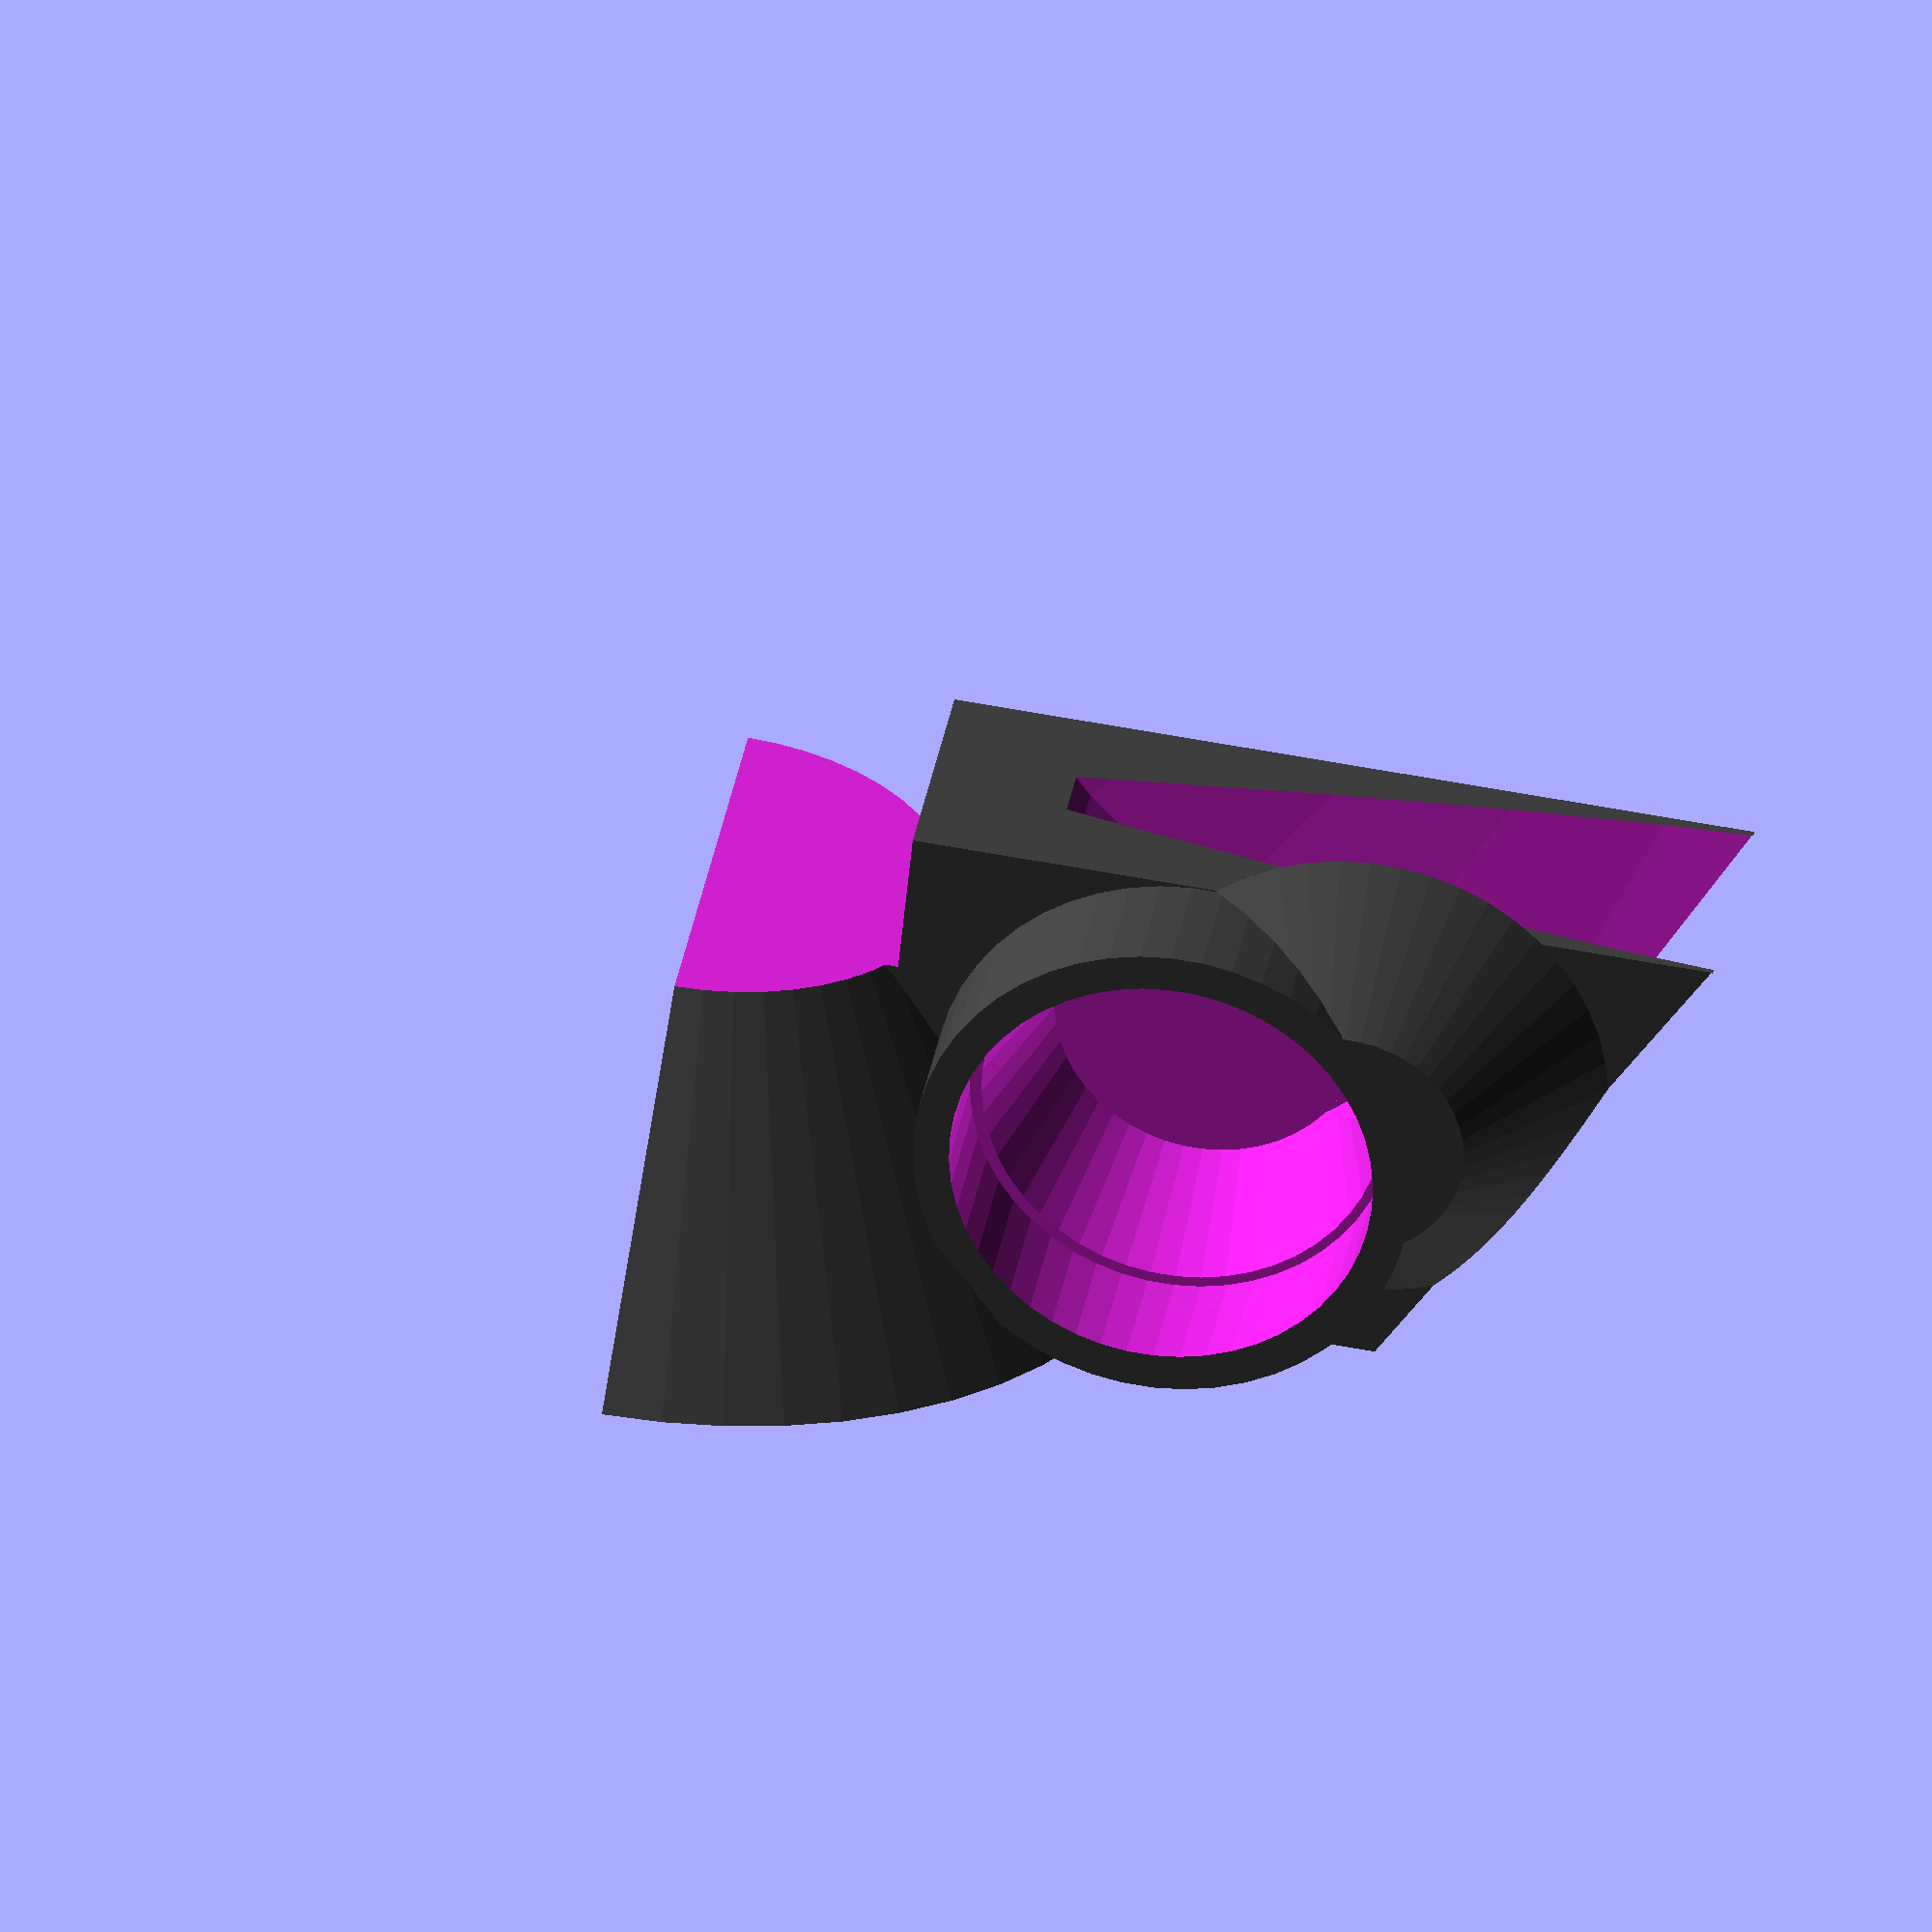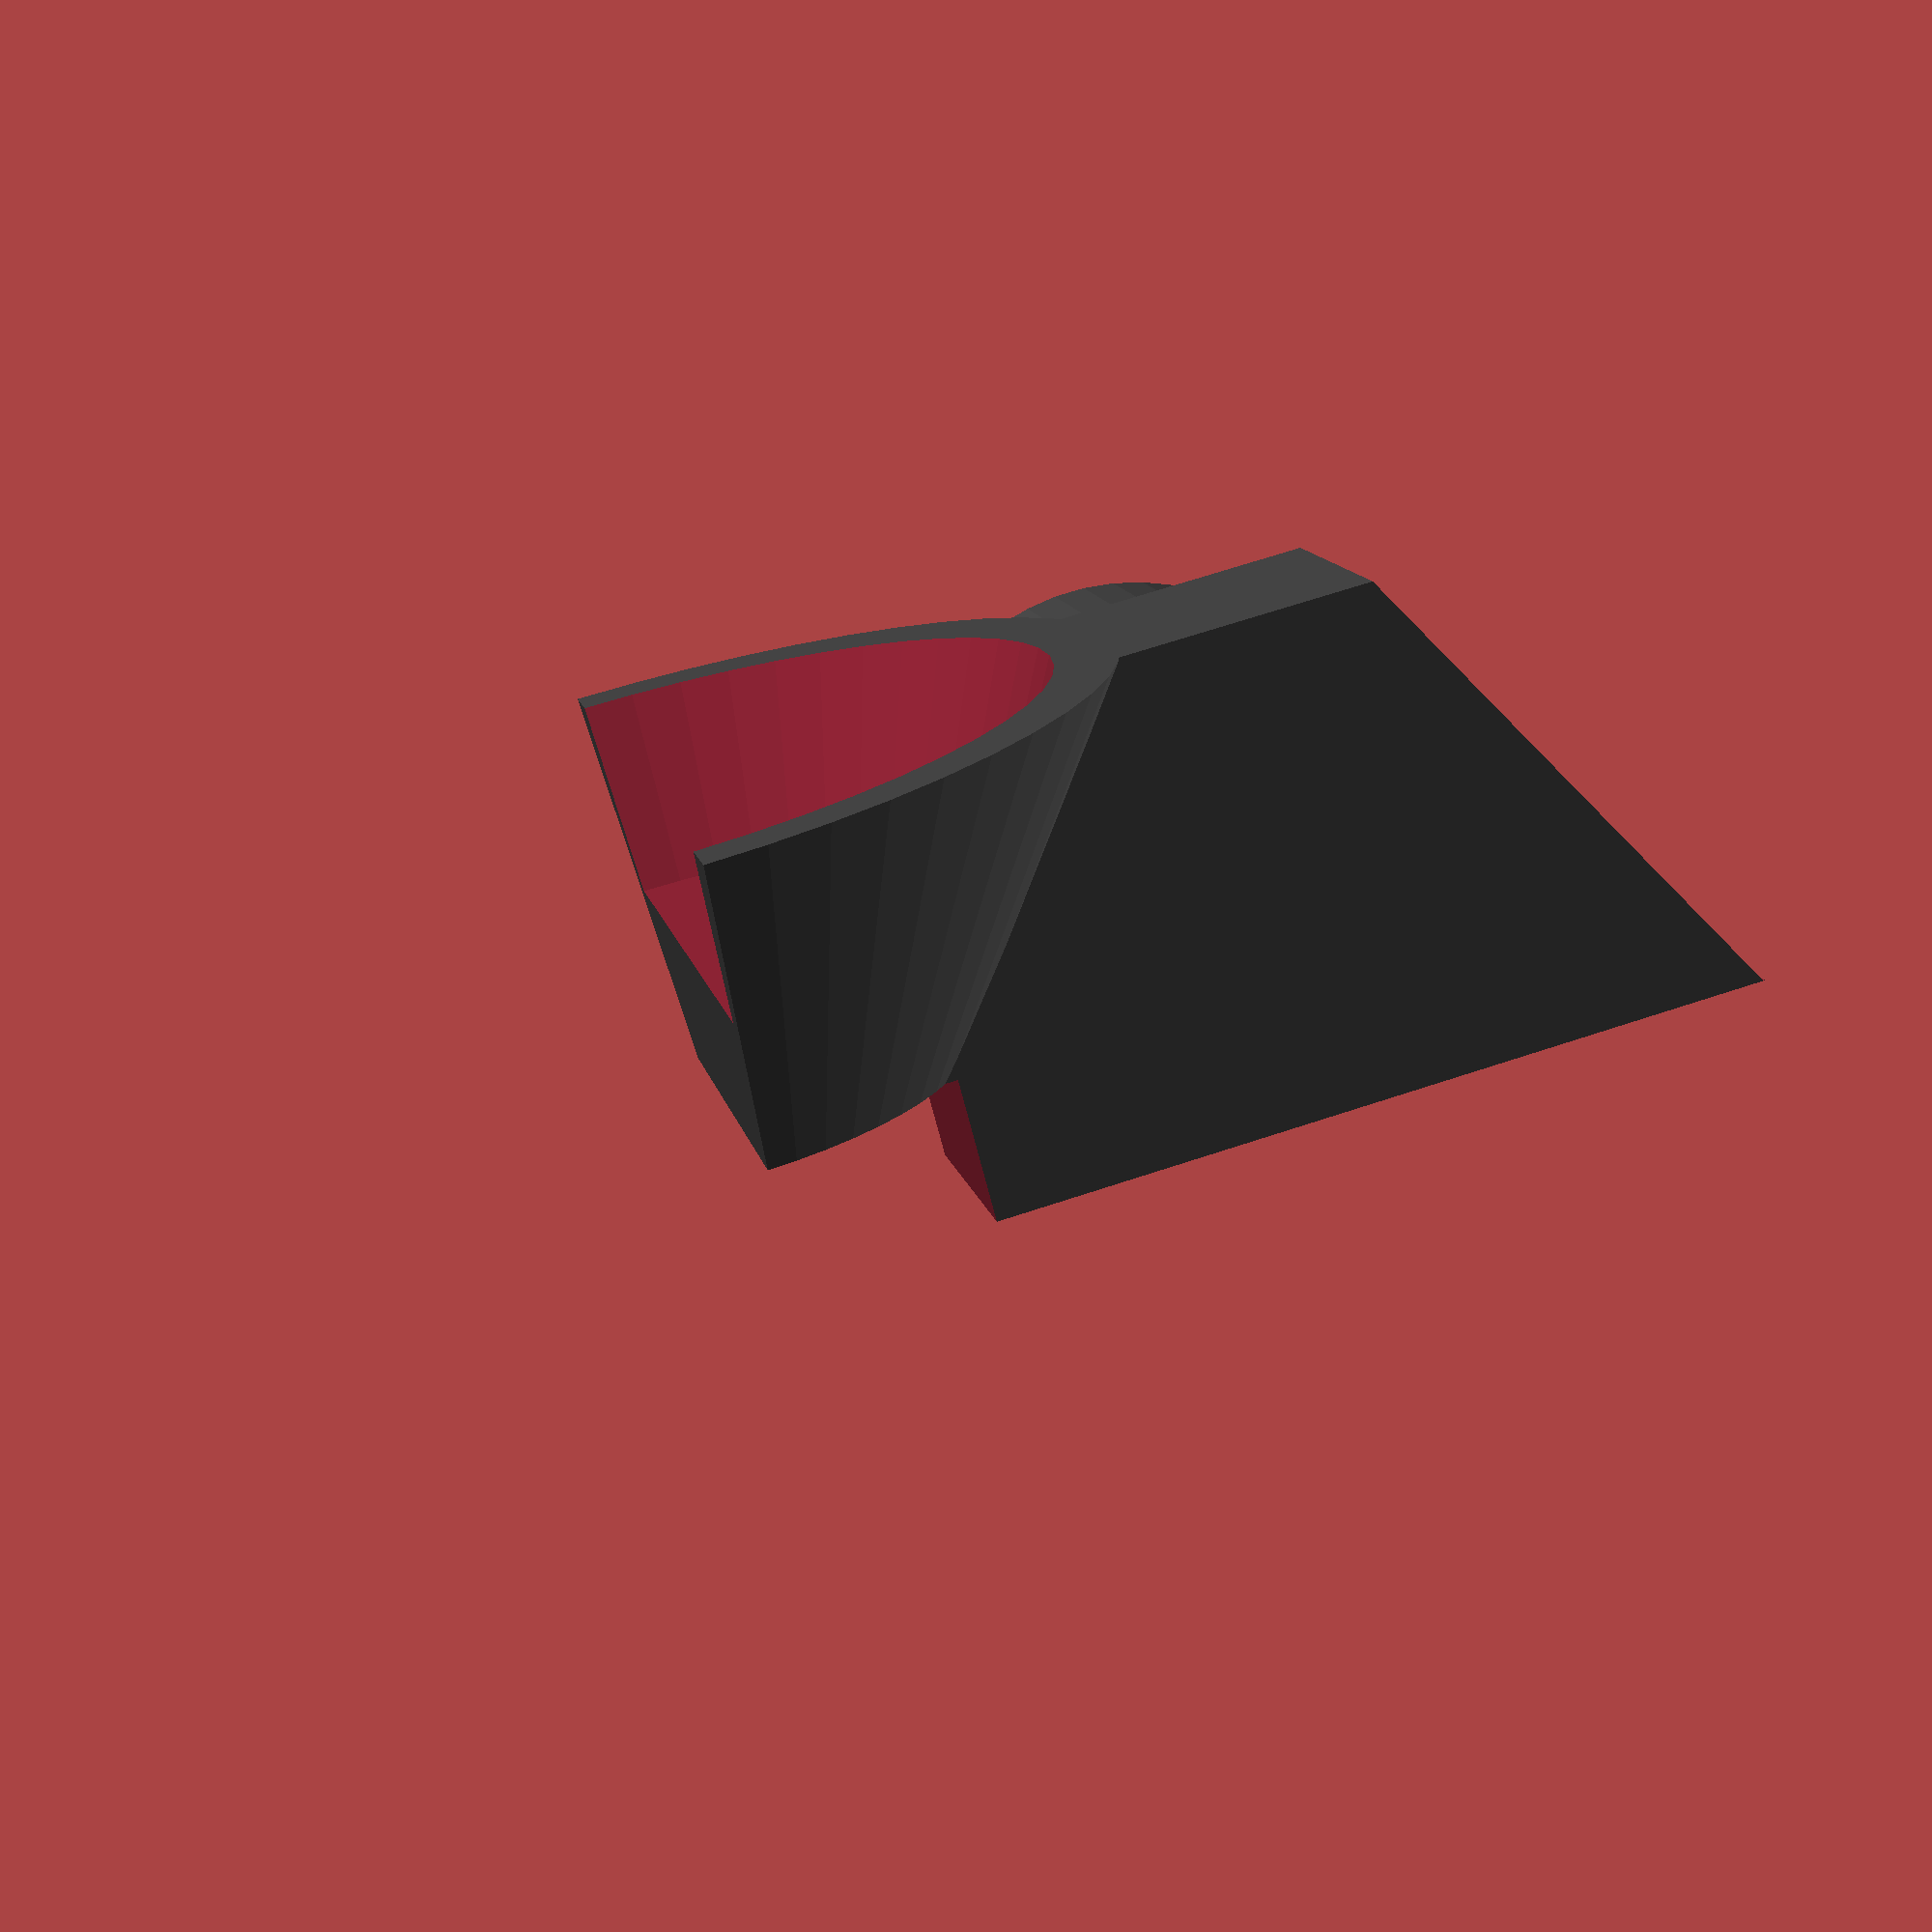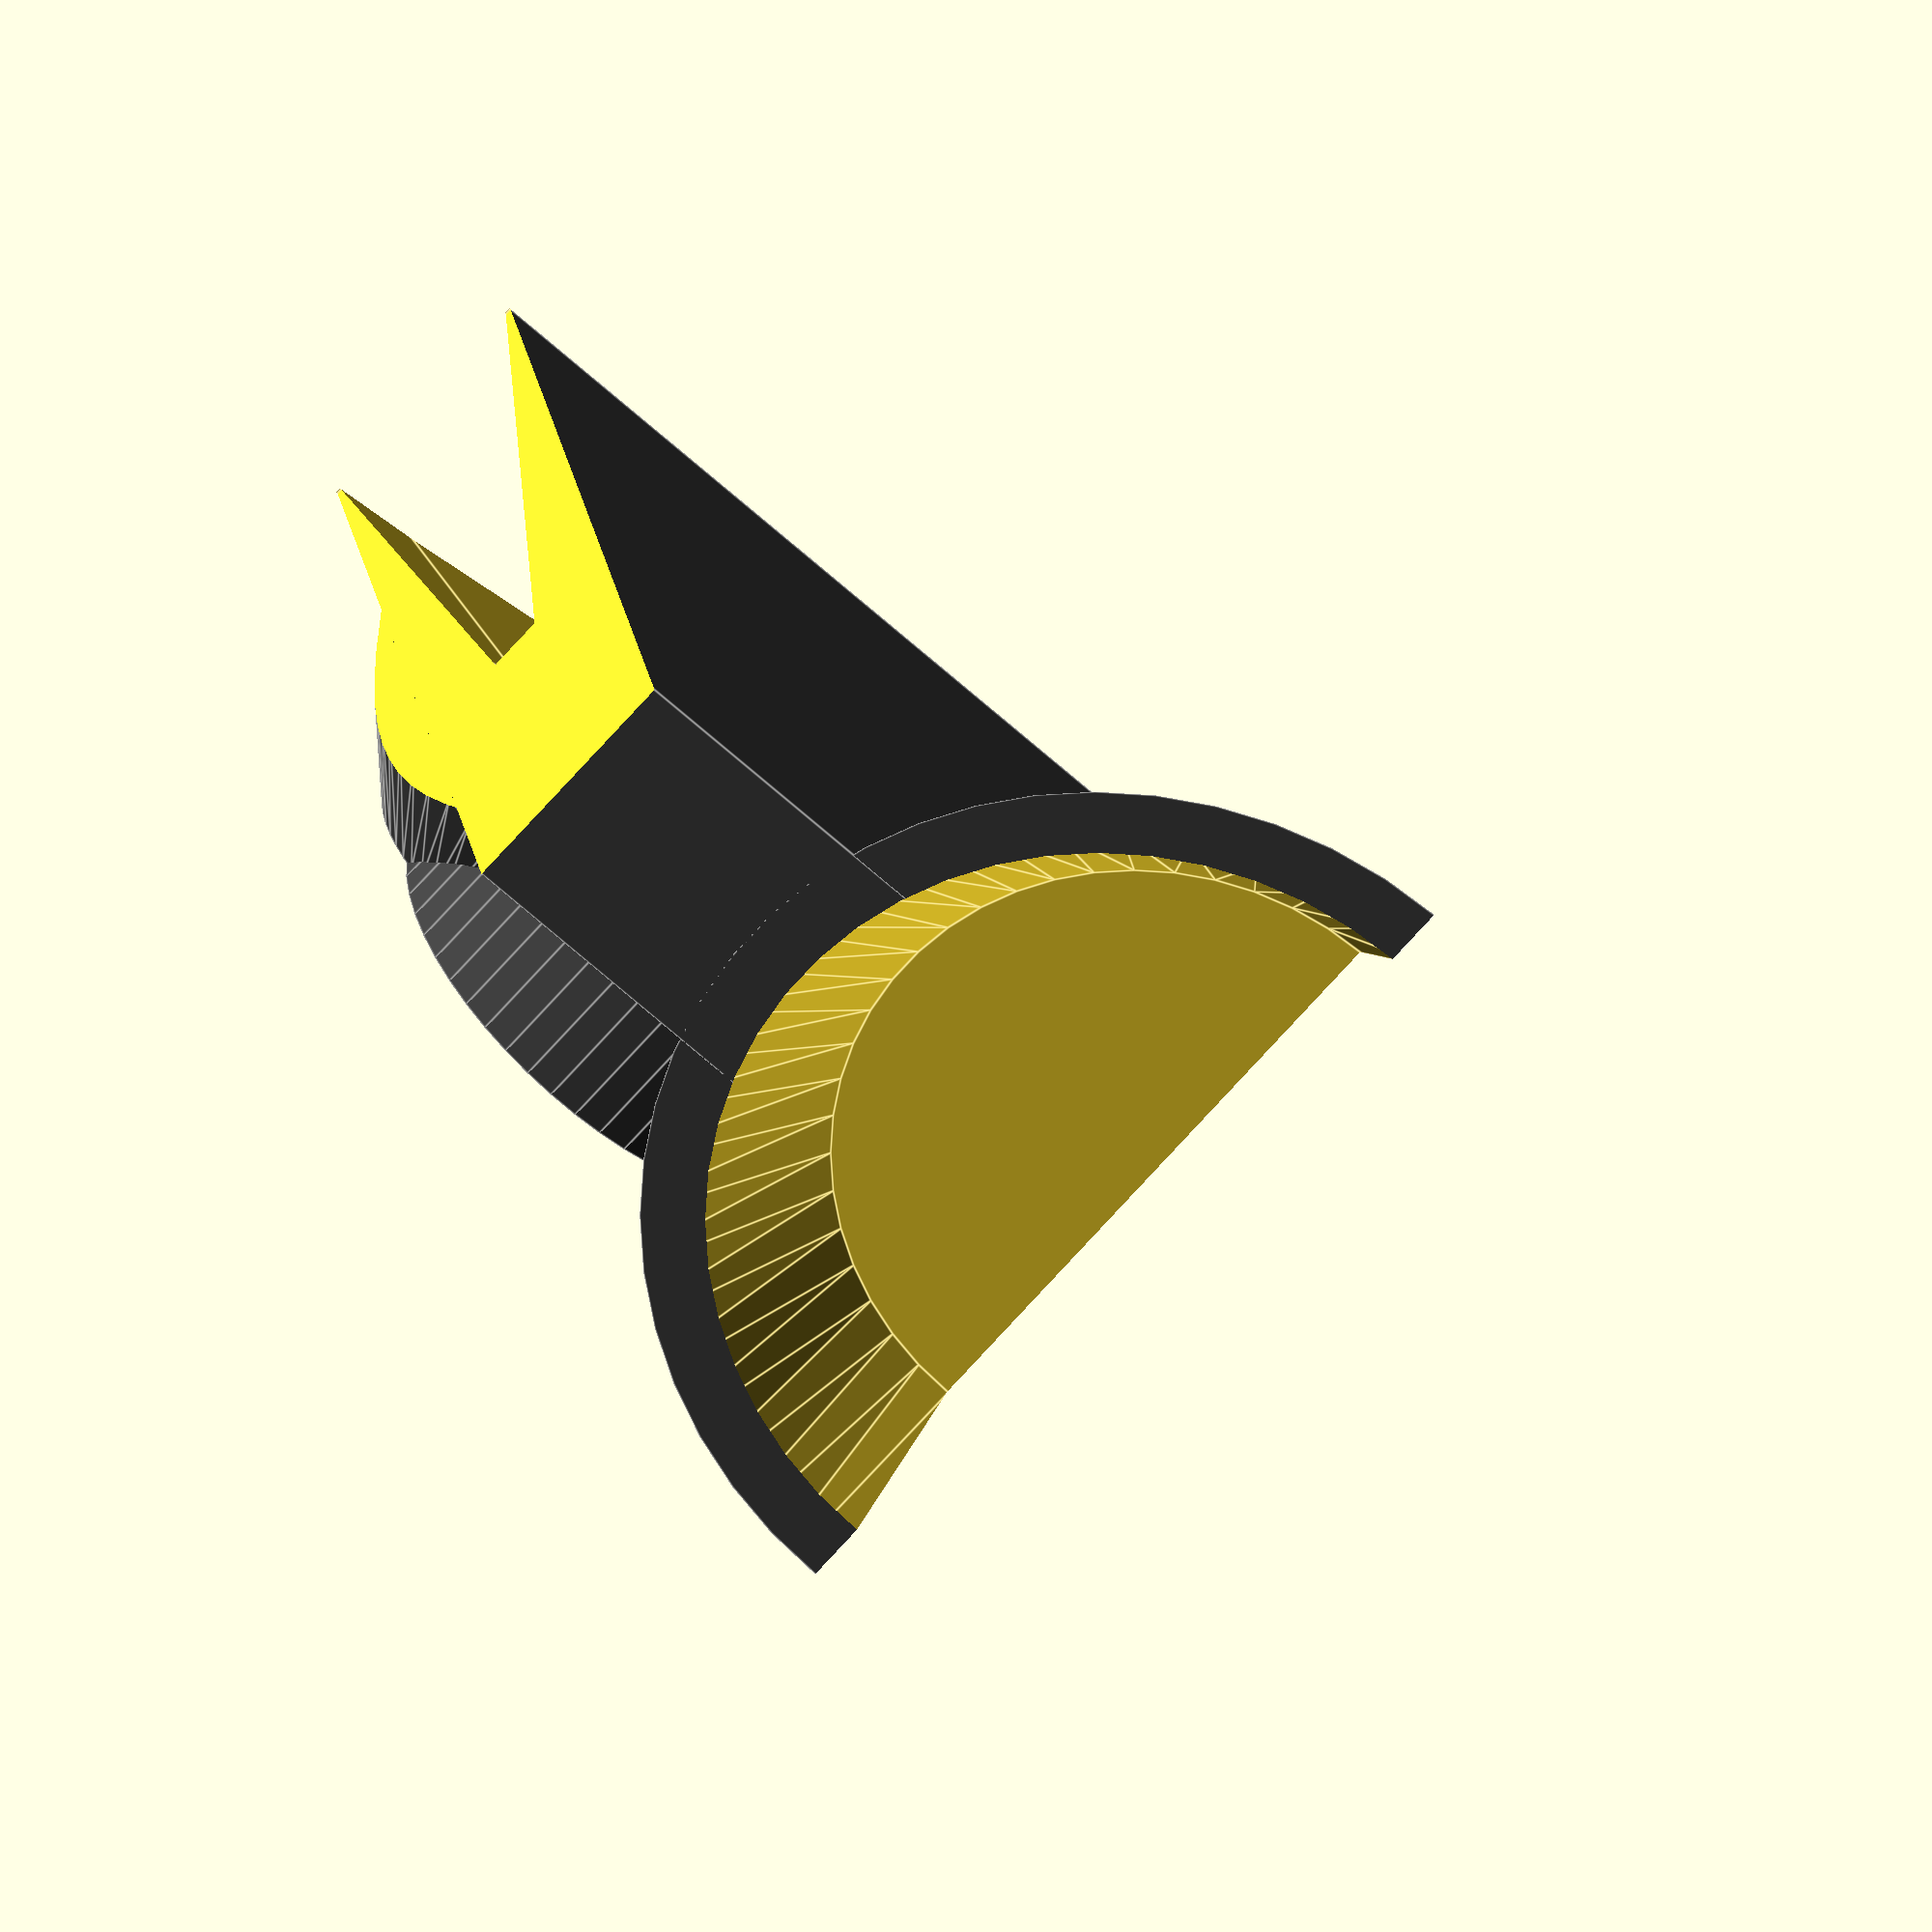
<openscad>
// created by IndiePandaaaaa|Lukas
// encoding: utf-8

THICKNESS = 3;
TOLERANCE = .15;
$fn = $preview ? 50 : 100;

VACUUM_OD = 34.2;

CENTRAL_CIRCLE_HEIGHT = 17;
CENTRAL_CIRCLE_OVERLAP = 12;
CONE_ID = 52.5;
CONE_OD = 89;
CONE_HEIGHT = 35;
CONE_DEPTH = 15;
SAW_BLADE_OD_WIDTH = 5;
SAW_BLADE_ID_WIDTH = 64;
SAW_BLADE_OD = 216;
SAW_BLADE_OFFSET = SAW_BLADE_OD/2 - (75 - CENTRAL_CIRCLE_OVERLAP) + 30;

OUTER_WIDTH = CONE_ID * 1.5;  // max 115
INNER_WIDTH = 22;
DEPTH = 25.5 + CONE_DEPTH;
HEIGHT = 65 + CENTRAL_CIRCLE_HEIGHT;

difference() {
  translate([OUTER_WIDTH/2, 0, 0]) union() color("#424242") {  // base
    rotate([-90, 0, 0]) difference() {
      cylinder(d1=INNER_WIDTH, d2=OUTER_WIDTH, h=DEPTH);
      translate([0, CONE_OD/2, 0]) cube(CONE_OD + .2, center=true);
    }
    translate([-INNER_WIDTH/2, 0, .1]) cube([INNER_WIDTH, DEPTH, HEIGHT]); // central block collecting dust from blade
    translate([0, DEPTH/2, HEIGHT/2]) rotate([0, 90, 0]) cylinder(d=VACUUM_OD + THICKNESS * 2 + TOLERANCE,h=INNER_WIDTH); // vacuum port
    translate([INNER_WIDTH/2, 15, 55]) rotate([0, 90, 0]) cylinder(d1=40, d2=20, h=INNER_WIDTH/2);
  }
  translate([(OUTER_WIDTH + INNER_WIDTH)/2, DEPTH/2, HEIGHT/2 - .1]) rotate([0, 90, 0]) 
    cylinder(d=VACUUM_OD + TOLERANCE, h=OUTER_WIDTH + .2); // vacuum port inner hole

  translate([OUTER_WIDTH/2 - SAW_BLADE_OD_WIDTH/2, DEPTH/2 - THICKNESS, HEIGHT/2 + THICKNESS]) rotate([0, 90, 0]) cylinder(d=25, h=20);
  translate([OUTER_WIDTH/2 - SAW_BLADE_OD_WIDTH/2, DEPTH/2, HEIGHT/2]) rotate([0, 90, 0]) cylinder(d1=25, d2=VACUUM_OD + TOLERANCE, h=INNER_WIDTH*.75);

  translate([(OUTER_WIDTH - SAW_BLADE_ID_WIDTH)/2, -SAW_BLADE_OFFSET, SAW_BLADE_OD/2 - 2]) rotate([0, 90, 0]) rotate_extrude(angle = 90) { // saw blade
    polygon([ [0, 0], [SAW_BLADE_OD/2 + TOLERANCE, (SAW_BLADE_ID_WIDTH - SAW_BLADE_OD_WIDTH + TOLERANCE)/2],
      [SAW_BLADE_OD/2 + TOLERANCE, (SAW_BLADE_ID_WIDTH + SAW_BLADE_OD_WIDTH + TOLERANCE)/2], [0, SAW_BLADE_ID_WIDTH], ]);
  }

  translate([(OUTER_WIDTH - DEPTH*1.5)/2, 0, HEIGHT]) rotate([-30, 0, 0]) cube(DEPTH * 1.5); // angle for original vacuum
  translate([0, -.1, -.1]) cube([OUTER_WIDTH, CENTRAL_CIRCLE_OVERLAP + .1, CENTRAL_CIRCLE_HEIGHT + .1]); // cutout saw base
  translate([OUTER_WIDTH/2, DEPTH - CONE_DEPTH, 0]) rotate([-90, 0, 0]) cylinder(d1=CONE_ID, d2=CONE_OD, h=CONE_HEIGHT); // back cone

  // todo: cutaway front cone saw blade
}


</openscad>
<views>
elev=115.5 azim=32.8 roll=259.6 proj=o view=wireframe
elev=113.4 azim=233.3 roll=288.5 proj=p view=solid
elev=257.5 azim=13.8 roll=130.4 proj=o view=edges
</views>
